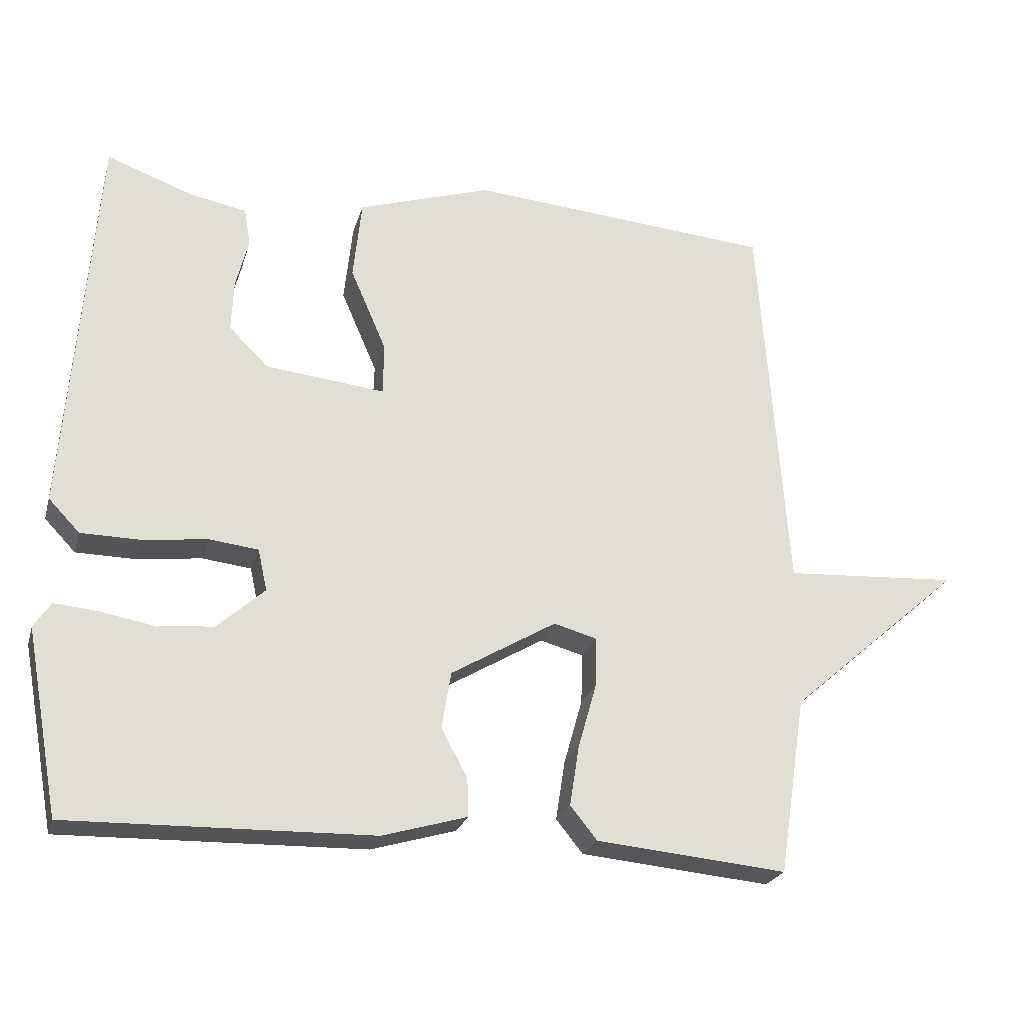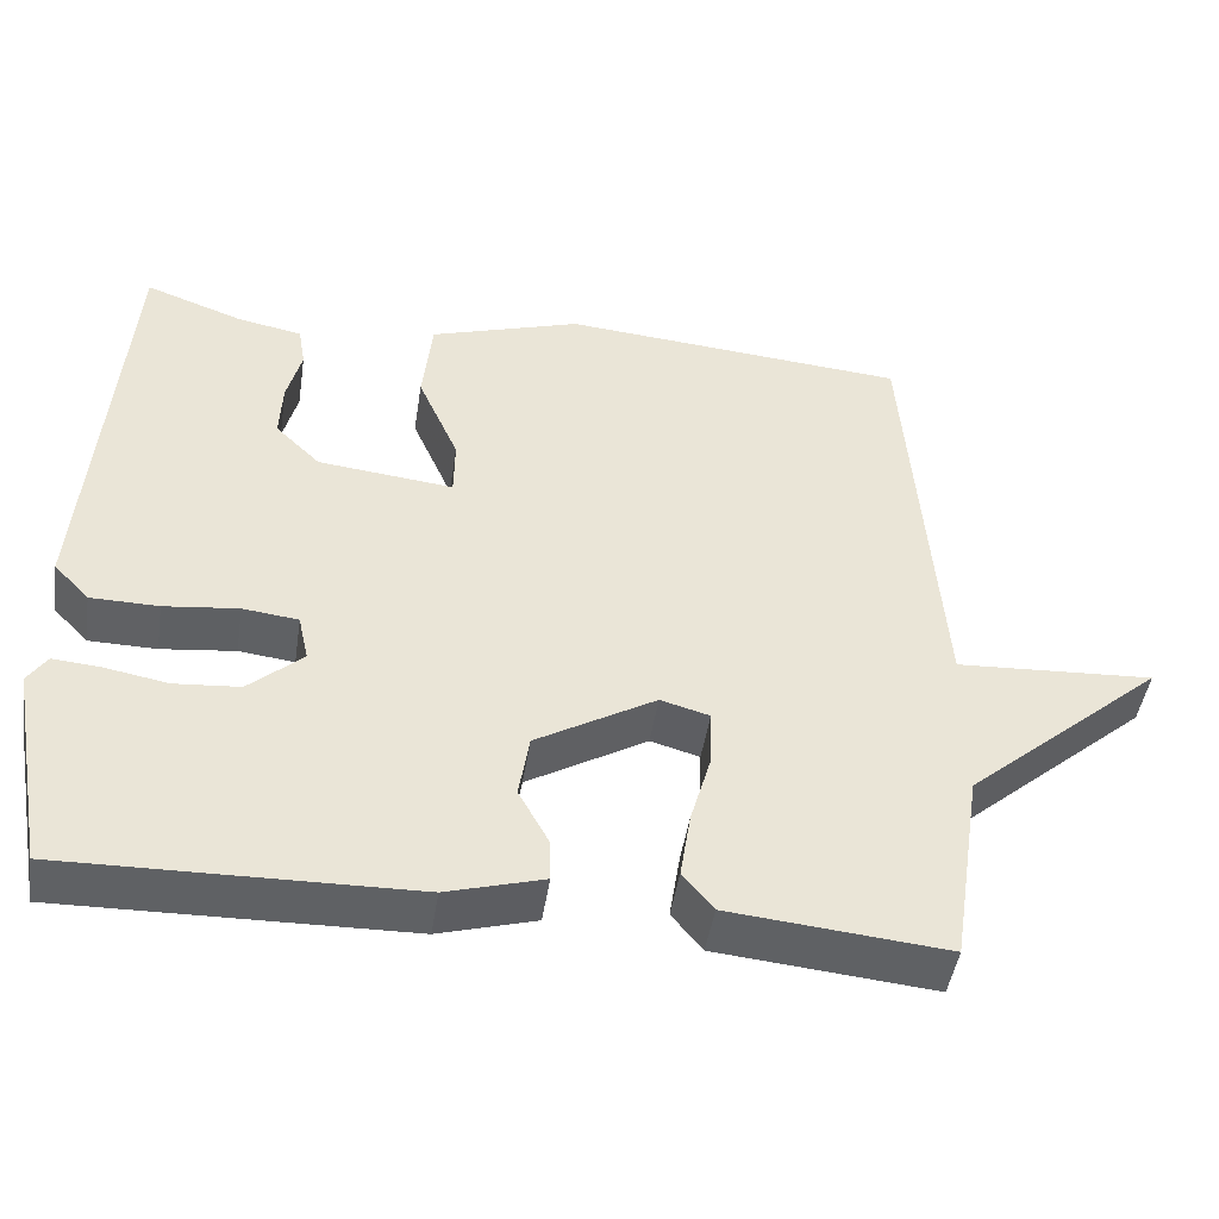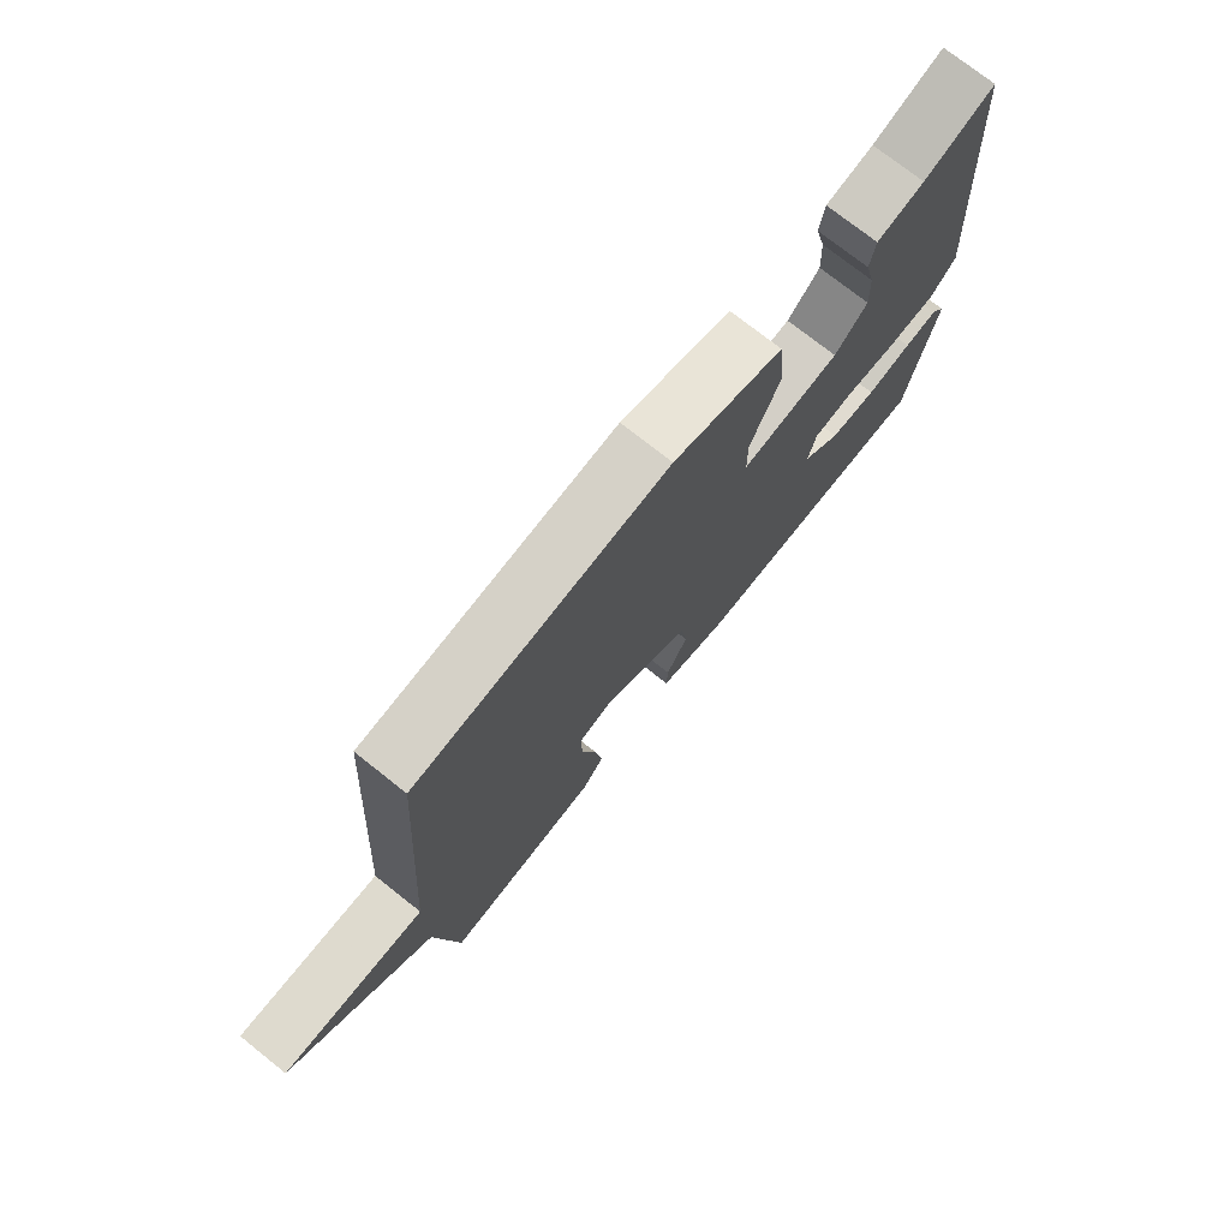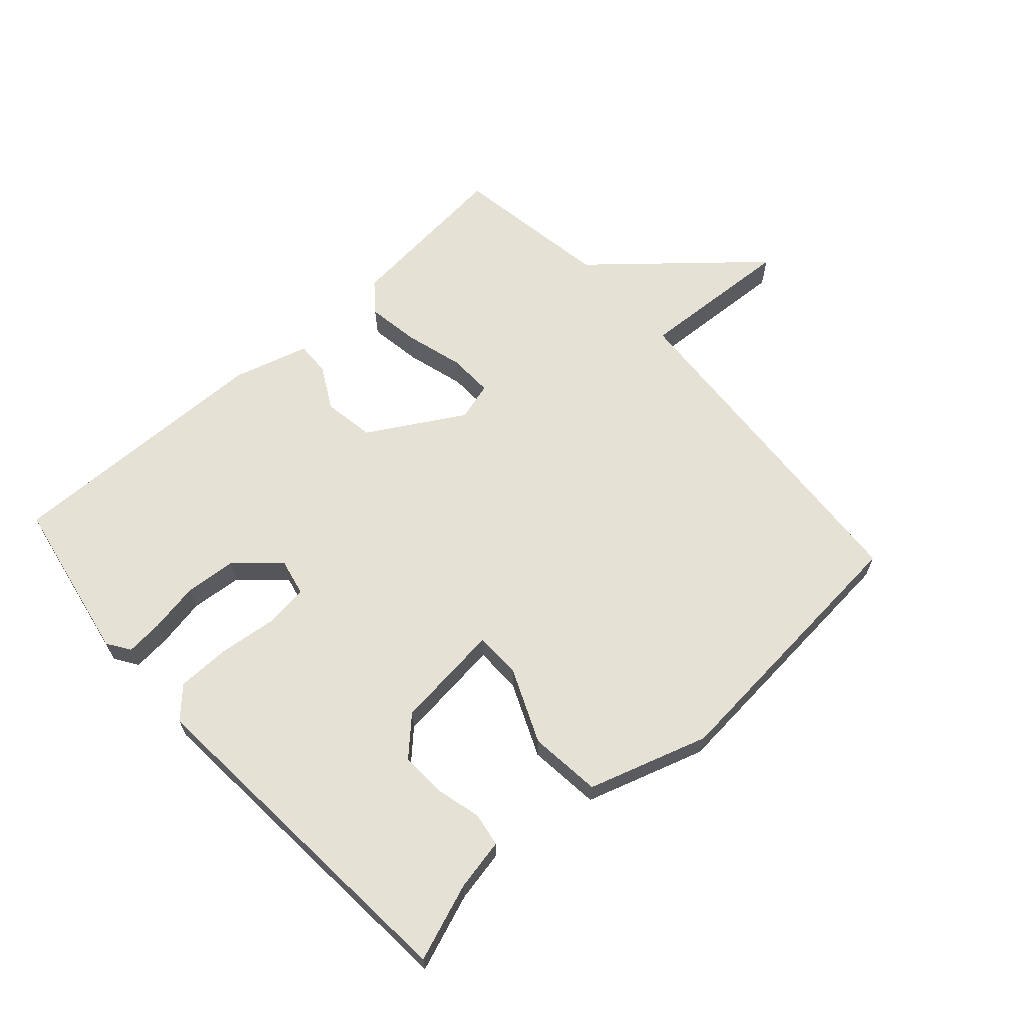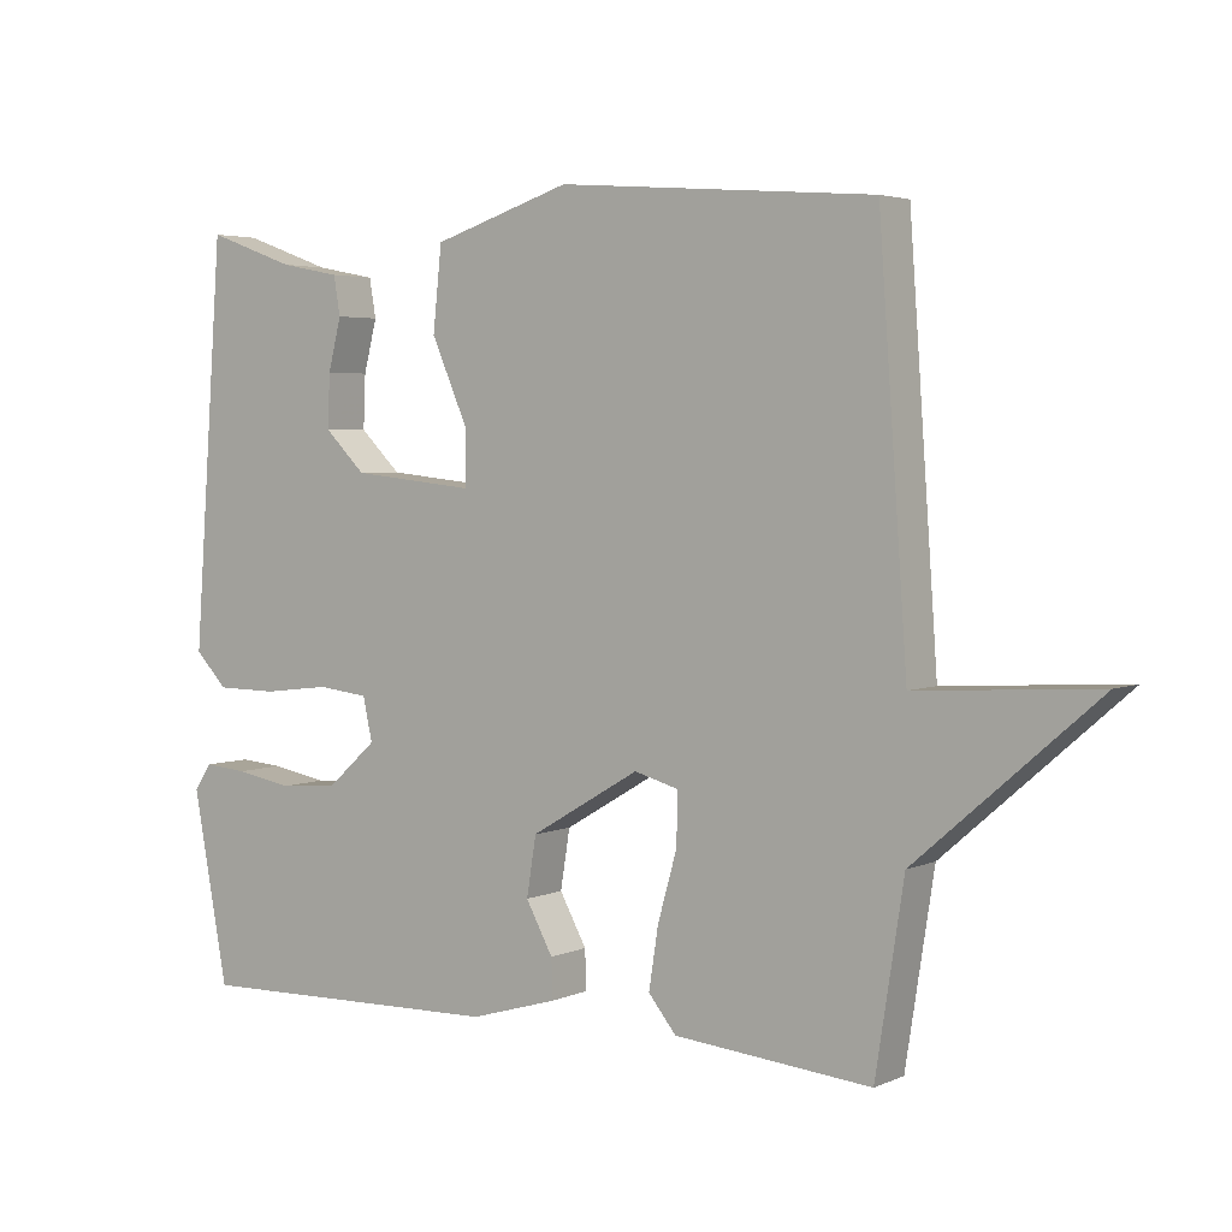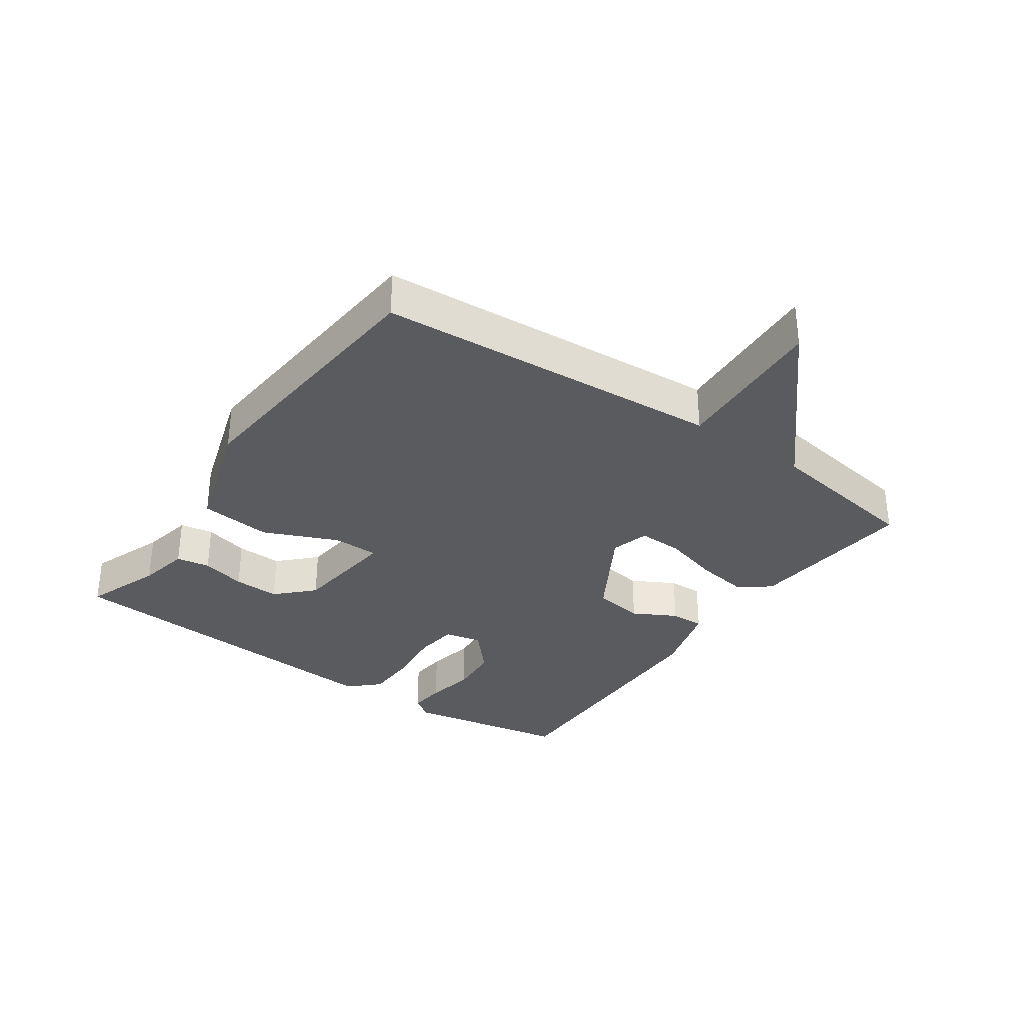
<metadata>
{"format":"obj","ext":"obj","renderer":"f3d","projection":"perspective","resolution":1024,"background":"white","views":[{"elev":-24.0,"azim":-14.9,"up":"+Z"},{"elev":-46.7,"azim":-8.8,"up":"+Z"},{"elev":74.5,"azim":128.4,"up":"+Z"},{"elev":64.7,"azim":-42.1,"up":"+Y"},{"elev":3.7,"azim":35.3,"up":"+Z"},{"elev":-32.7,"azim":54.9,"up":"+Y"}]}
</metadata>
<code>
v -0.5 0.07 0.5
v -0.379 0.07 0.456
v -0.297 0.07 0.44
v -0.288 0.07 0.387
v -0.306 0.07 0.316
v -0.309 0.07 0.243
v -0.253 0.07 0.188
v -0.084 0.07 0.17
v -0.083 0.07 0.243
v -0.134 0.07 0.36
v -0.122 0.07 0.474
v 0.067 0.07 0.535
v 0.5 0.07 0.5
v 0.539 0.07 -0.048
v 0.786 0.07 -0.033
v 0.539 0.07 -0.248
v 0.5 0.07 -0.5
v 0.23 0.07 -0.475
v 0.192 0.07 -0.428
v 0.205 0.07 -0.344
v 0.231 0.07 -0.252
v 0.233 0.07 -0.181
v 0.172 0.07 -0.164
v 0.023 0.07 -0.252
v 0.01 0.07 -0.333
v 0.047 0.07 -0.401
v 0.049 0.07 -0.455
v -0.071 0.07 -0.49
v -0.5 0.07 -0.5
v -0.548 0.07 -0.24
v -0.524 0.07 -0.204
v -0.465 0.07 -0.209
v -0.387 0.07 -0.223
v -0.306 0.07 -0.216
v -0.239 0.07 -0.156
v -0.252 0.07 -0.097
v -0.321 0.07 -0.089
v -0.413 0.07 -0.1
v -0.497 0.07 -0.099
v -0.541 0.07 -0.053
v -0.5 0 0.5
v -0.379 0 0.456
v -0.297 0 0.44
v -0.288 0 0.387
v -0.306 0 0.316
v -0.309 0 0.243
v -0.253 0 0.188
v -0.084 0 0.17
v -0.083 0 0.243
v -0.134 0 0.36
v -0.122 0 0.474
v 0.067 0 0.535
v 0.5 0 0.5
v 0.539 0 -0.048
v 0.786 0 -0.033
v 0.539 0 -0.248
v 0.5 0 -0.5
v 0.23 0 -0.475
v 0.192 0 -0.428
v 0.205 0 -0.344
v 0.231 0 -0.252
v 0.233 0 -0.181
v 0.172 0 -0.164
v 0.023 0 -0.252
v 0.01 0 -0.333
v 0.047 0 -0.401
v 0.049 0 -0.455
v -0.071 0 -0.49
v -0.5 0 -0.5
v -0.548 0 -0.24
v -0.524 0 -0.204
v -0.465 0 -0.209
v -0.387 0 -0.223
v -0.306 0 -0.216
v -0.239 0 -0.156
v -0.252 0 -0.097
v -0.321 0 -0.089
v -0.413 0 -0.1
v -0.497 0 -0.099
v -0.541 0 -0.053
f 40 1 2
f 39 40 2
f 38 39 2
f 37 38 2
f 36 37 2
f 31 32 33
f 30 31 33
f 29 30 33
f 28 29 33
f 27 28 33
f 26 27 33
f 25 26 33
f 24 25 33 34
f 23 24 34 35
f 19 20 21
f 18 19 21
f 17 18 21
f 16 17 21
f 16 21 22
f 15 16 22
f 14 15 22
f 14 22 23
f 13 14 23
f 12 13 23
f 11 12 23
f 10 11 23
f 9 10 23
f 2 3 4 5
f 2 5 6
f 36 2 6
f 35 36 6 7
f 23 35 7 8
f 8 9 23
f 42 41 80
f 42 80 79
f 42 79 78
f 42 78 77
f 42 77 76
f 73 72 71
f 73 71 70
f 73 70 69
f 73 69 68
f 73 68 67
f 73 67 66
f 73 66 65
f 74 73 65 64
f 75 74 64 63
f 61 60 59
f 61 59 58
f 61 58 57
f 61 57 56
f 62 61 56
f 62 56 55
f 62 55 54
f 63 62 54
f 63 54 53
f 63 53 52
f 63 52 51
f 63 51 50
f 63 50 49
f 45 44 43 42
f 46 45 42
f 46 42 76
f 47 46 76 75
f 48 47 75 63
f 63 49 48
f 1 41 42 2
f 2 42 43 3
f 3 43 44 4
f 4 44 45 5
f 5 45 46 6
f 6 46 47 7
f 7 47 48 8
f 8 48 49 9
f 9 49 50 10
f 10 50 51 11
f 11 51 52 12
f 12 52 53 13
f 13 53 54 14
f 14 54 55 15
f 15 55 56 16
f 16 56 57 17
f 17 57 58 18
f 18 58 59 19
f 19 59 60 20
f 20 60 61 21
f 21 61 62 22
f 22 62 63 23
f 23 63 64 24
f 24 64 65 25
f 25 65 66 26
f 26 66 67 27
f 27 67 68 28
f 28 68 69 29
f 29 69 70 30
f 30 70 71 31
f 31 71 72 32
f 32 72 73 33
f 33 73 74 34
f 34 74 75 35
f 35 75 76 36
f 36 76 77 37
f 37 77 78 38
f 38 78 79 39
f 39 79 80 40
f 40 80 41 1

</code>
